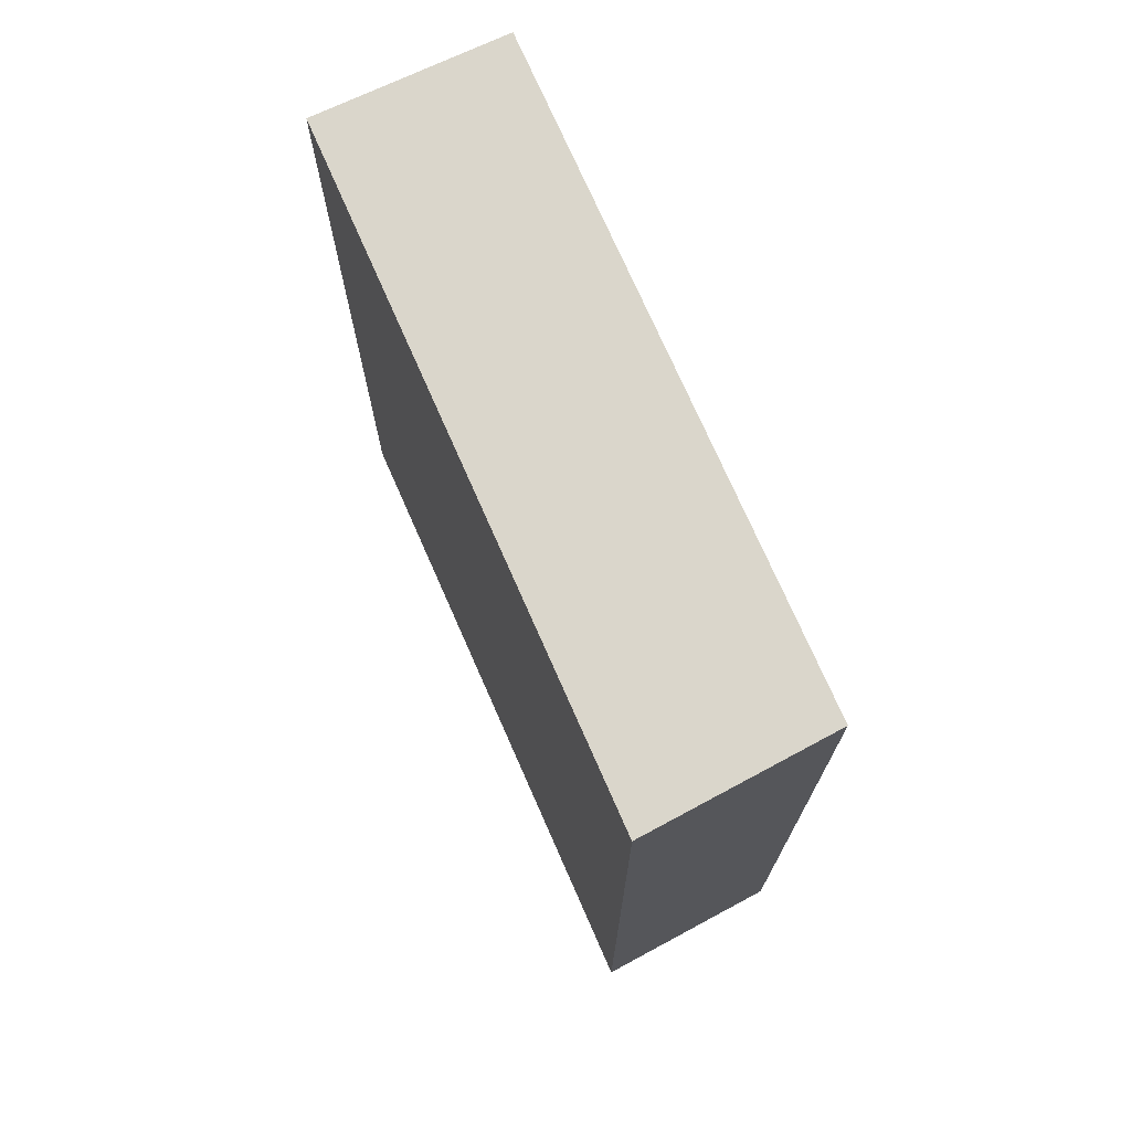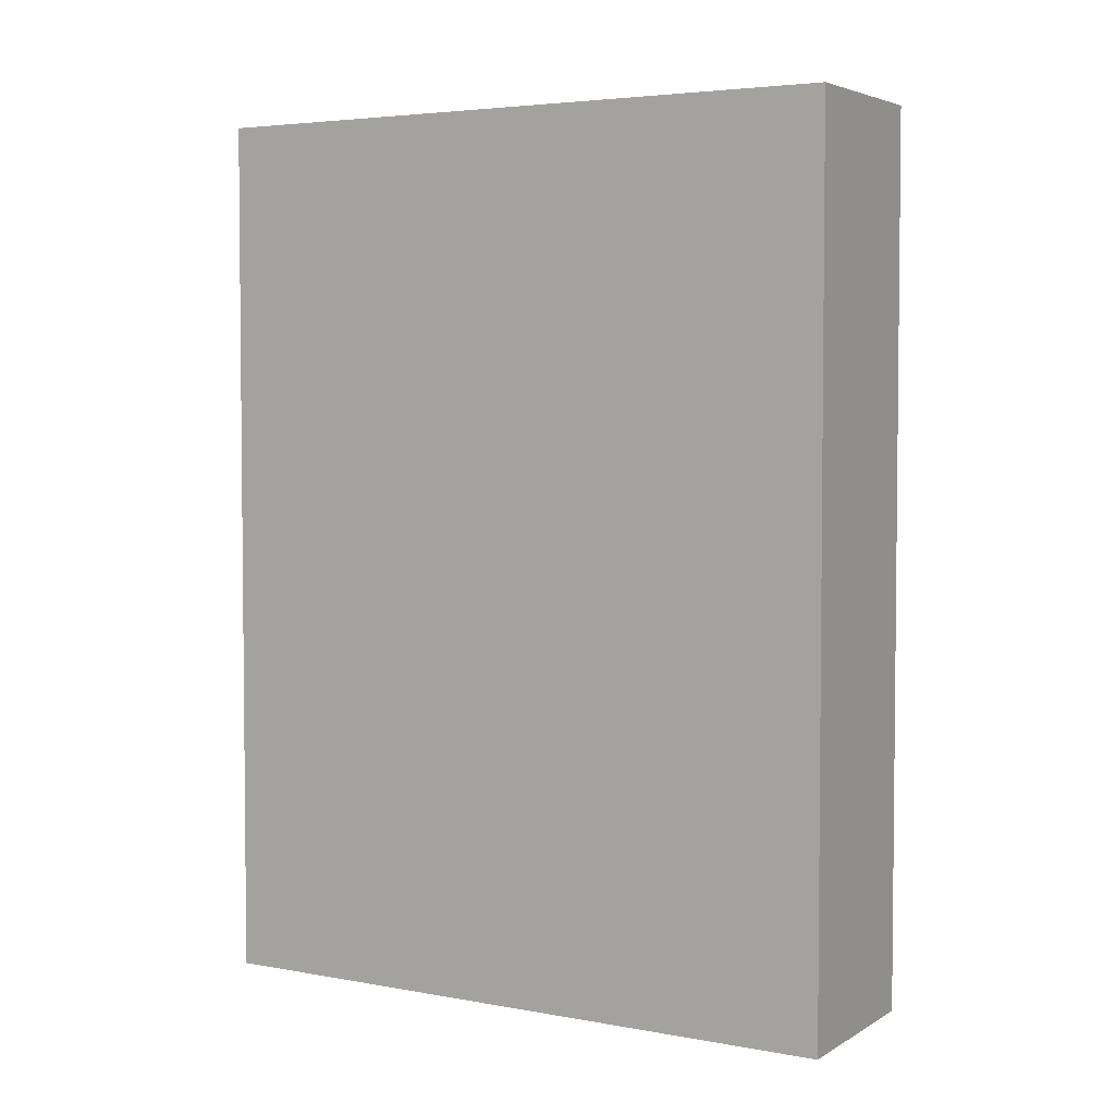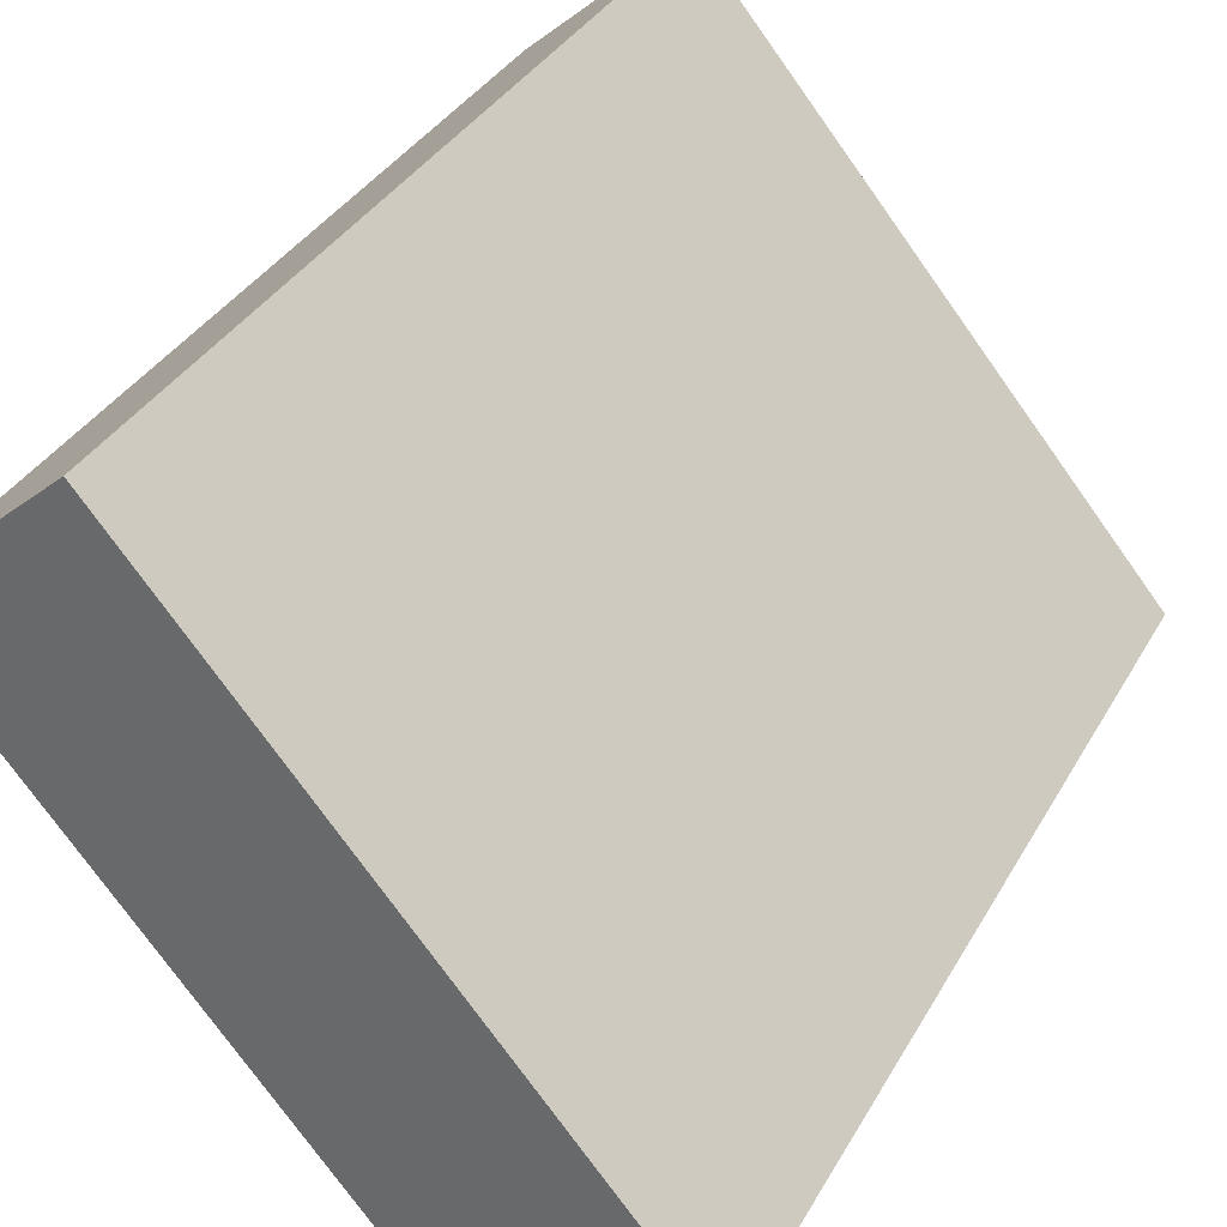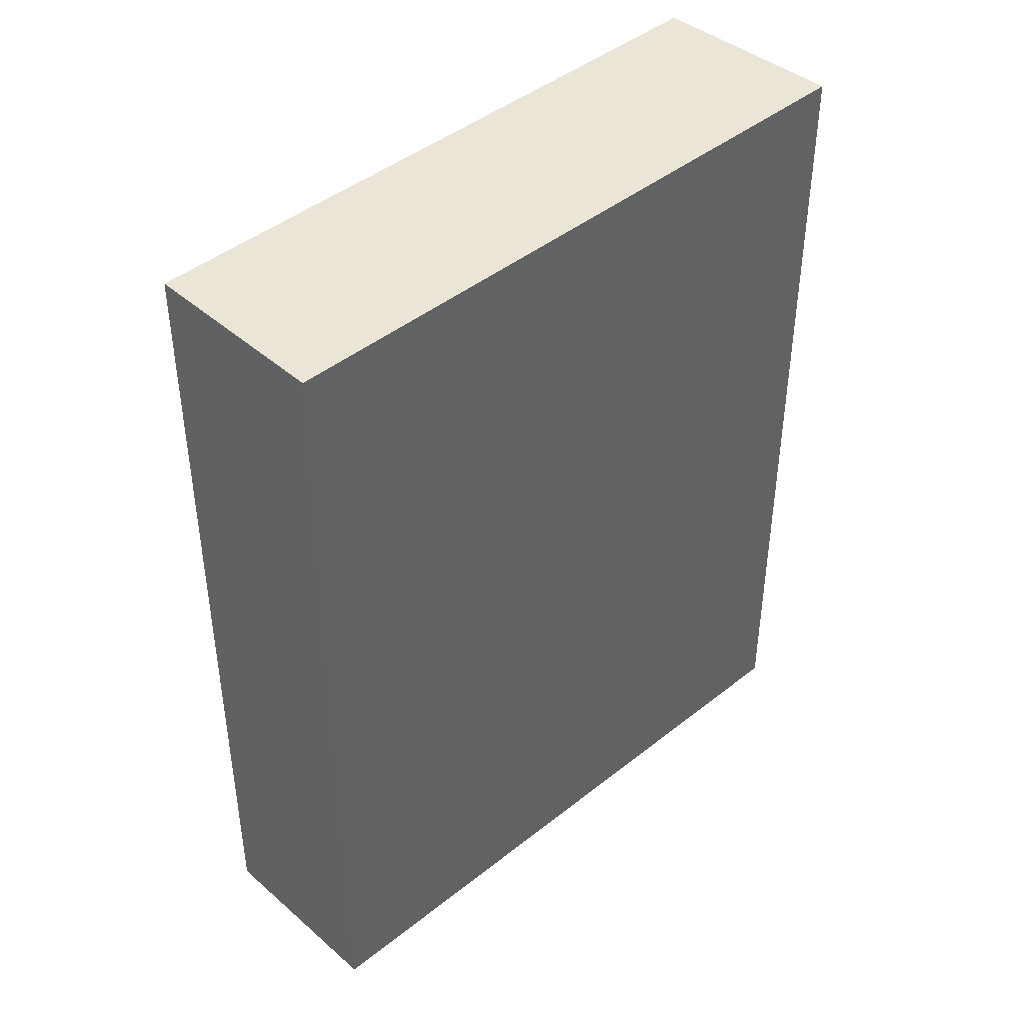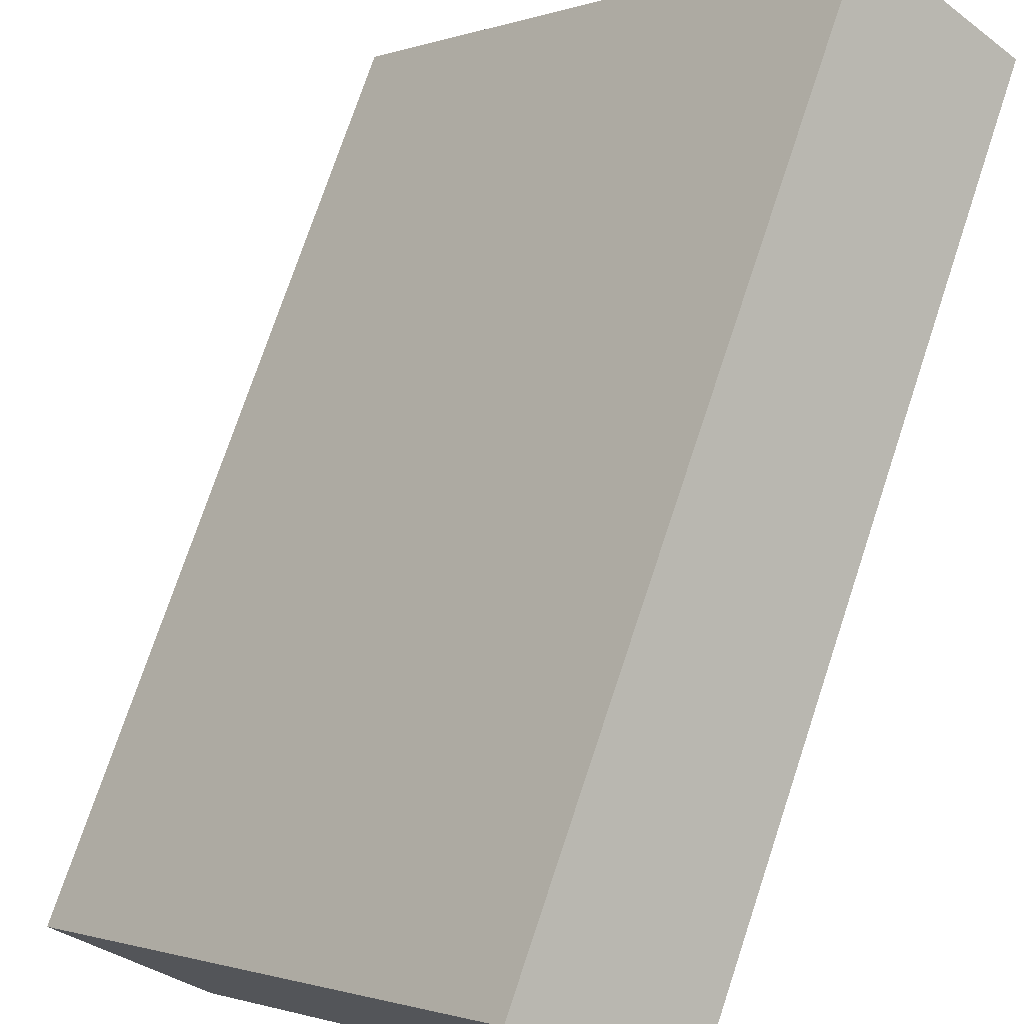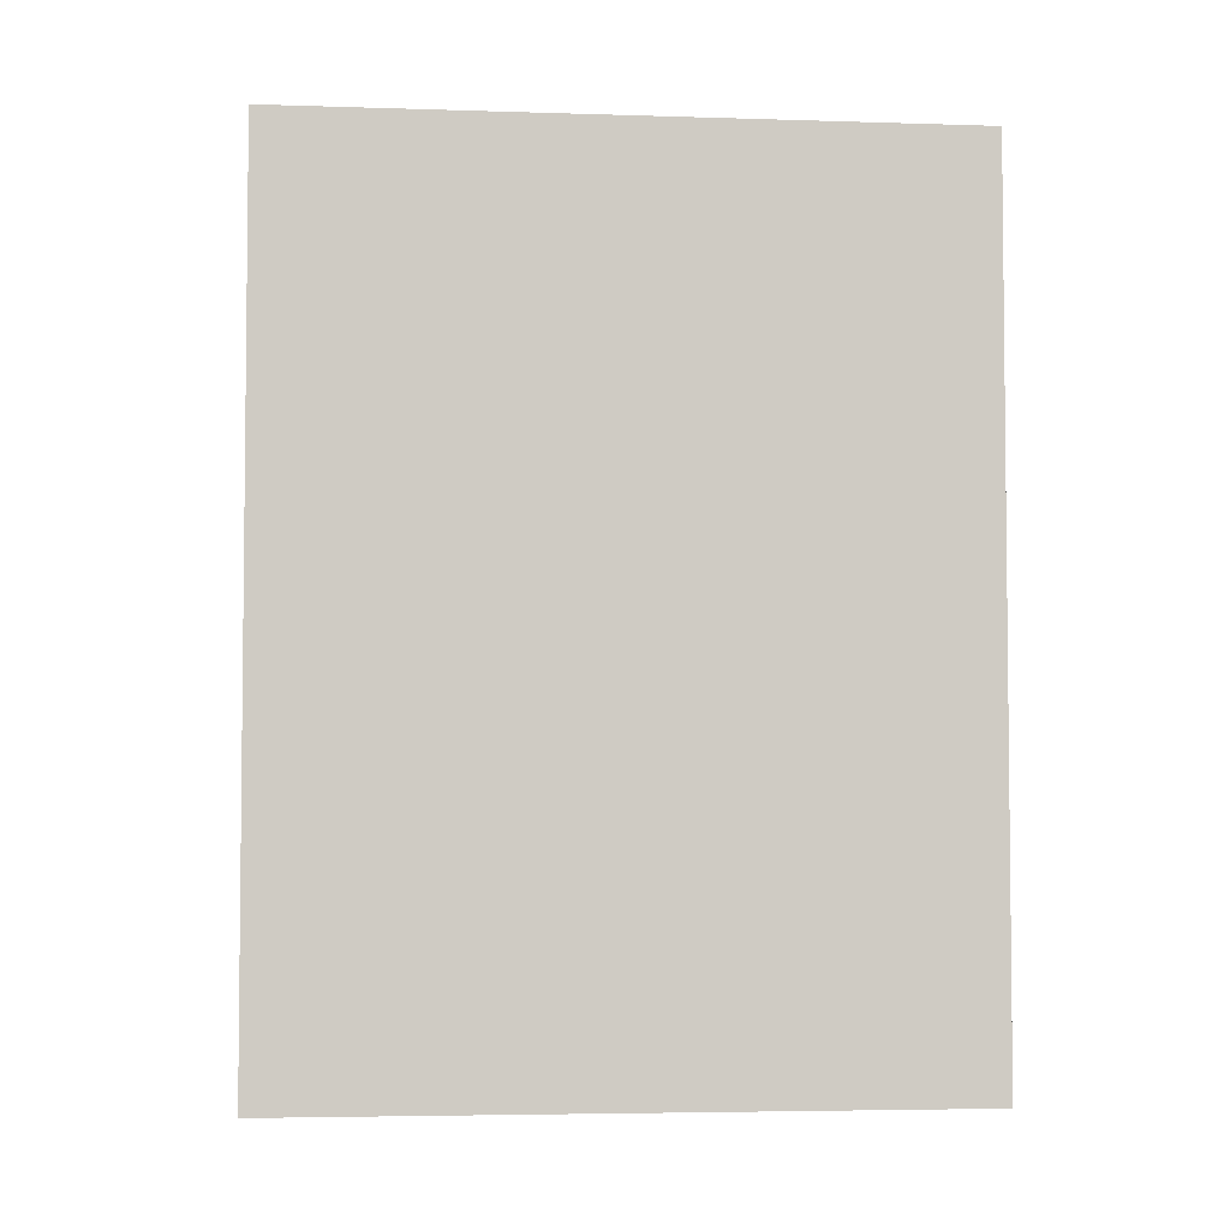
<metadata>
{"format":"obj","ext":"obj","renderer":"f3d","projection":"perspective","resolution":1024,"background":"white","views":[{"elev":73.8,"azim":-163.9,"up":"+Y"},{"elev":4.0,"azim":162.6,"up":"+Y"},{"elev":34.0,"azim":-154.8,"up":"+Z"},{"elev":44.0,"azim":86.8,"up":"+Y"},{"elev":74.3,"azim":18.4,"up":"+Z"},{"elev":-4.3,"azim":123.6,"up":"+Y"}]}
</metadata>
<code>
v  0 5.375 3.291e-16
v  3.491 5.375 2.342
v  0.847 5.375 -0.829
v  2.602 5.375 3.117
v  3.491 -1.434e-16 2.342
v  0.847 5.076e-17 -0.829
v  0 0 0
v  2.602 -1.909e-16 3.117
g defaultobject
f 1 2 3
f 2 1 4
f 5 3 2
f 3 5 6
f 6 1 3
f 1 6 7
f 7 4 1
f 4 7 8
f 8 2 4
f 2 8 5
f 5 7 6
f 7 5 8

</code>
